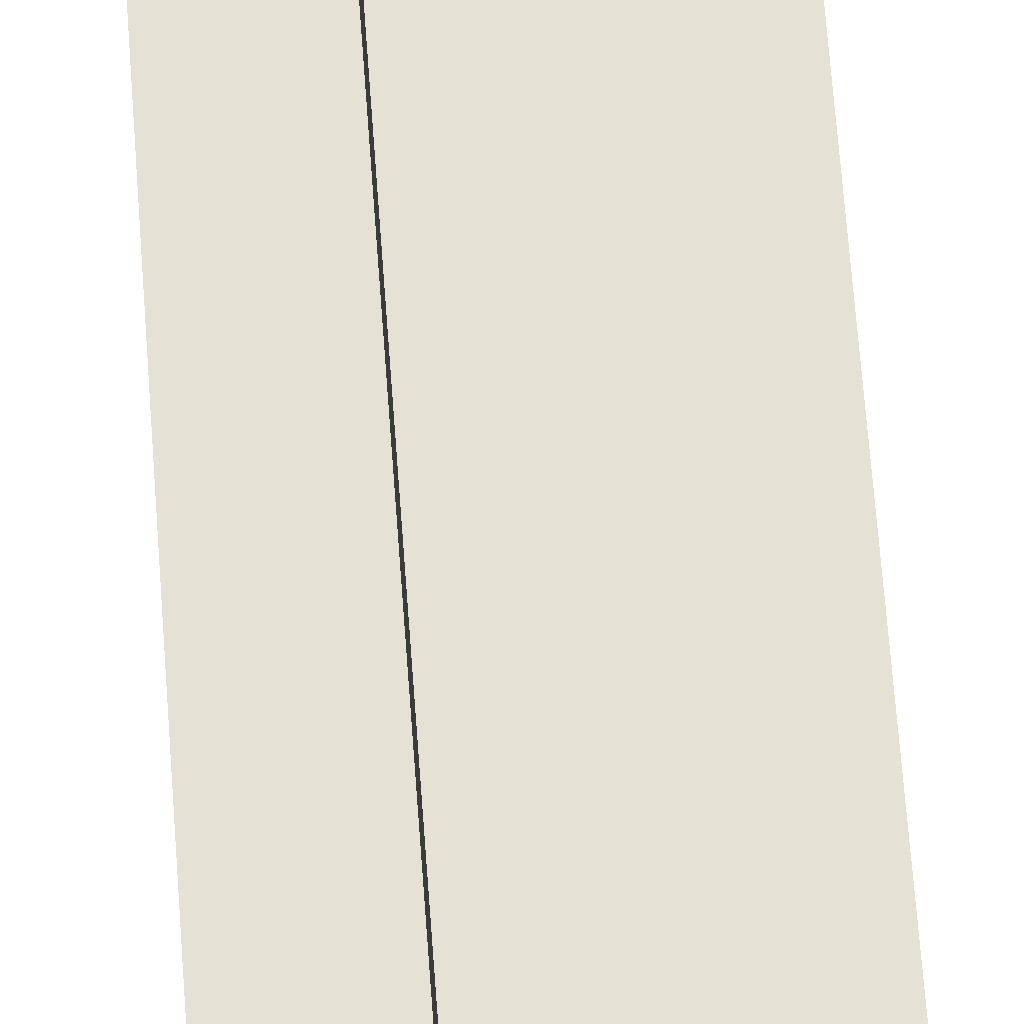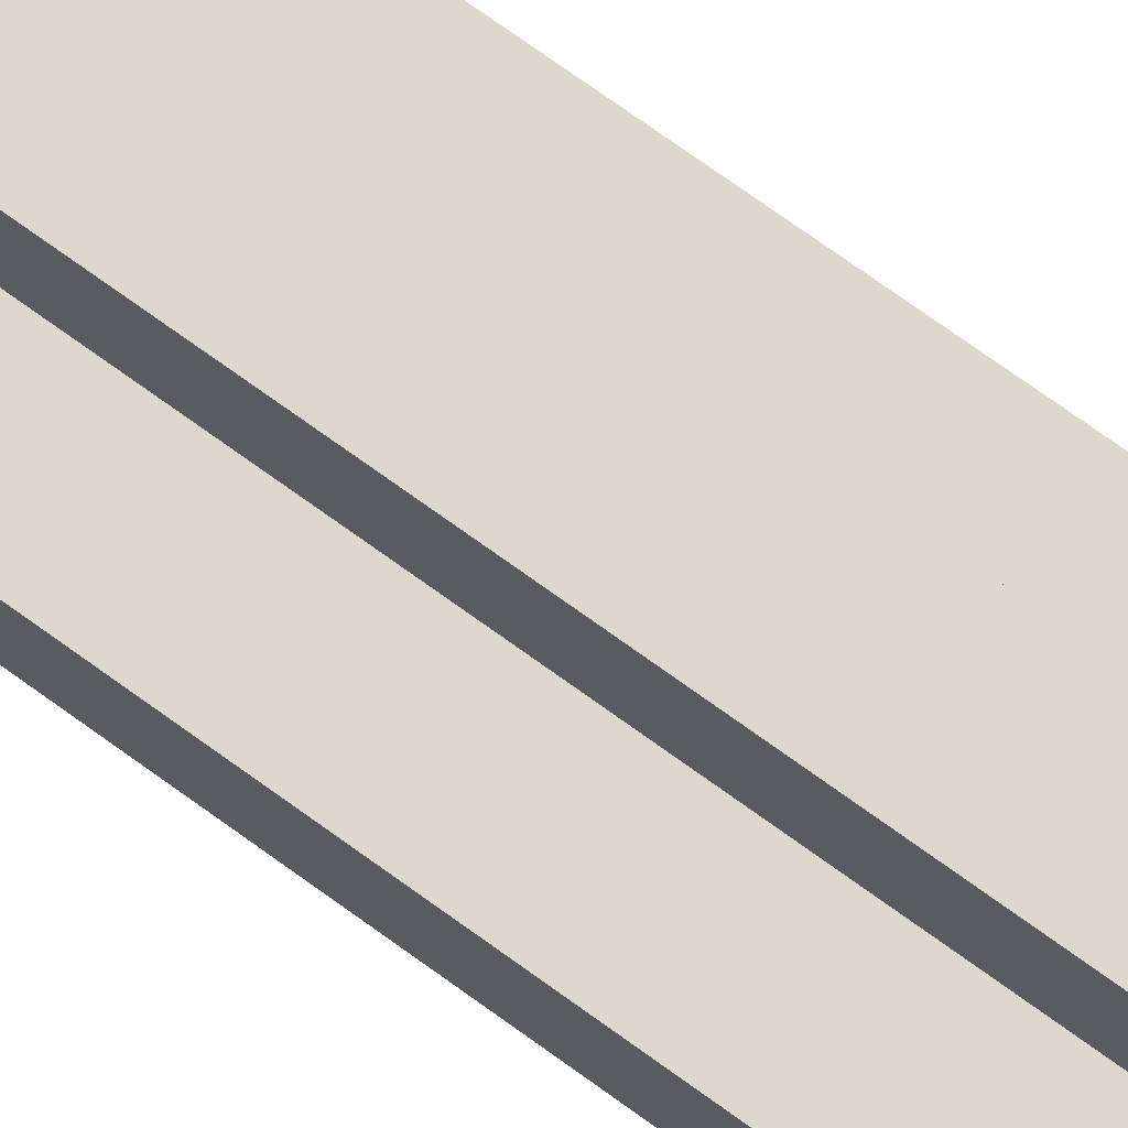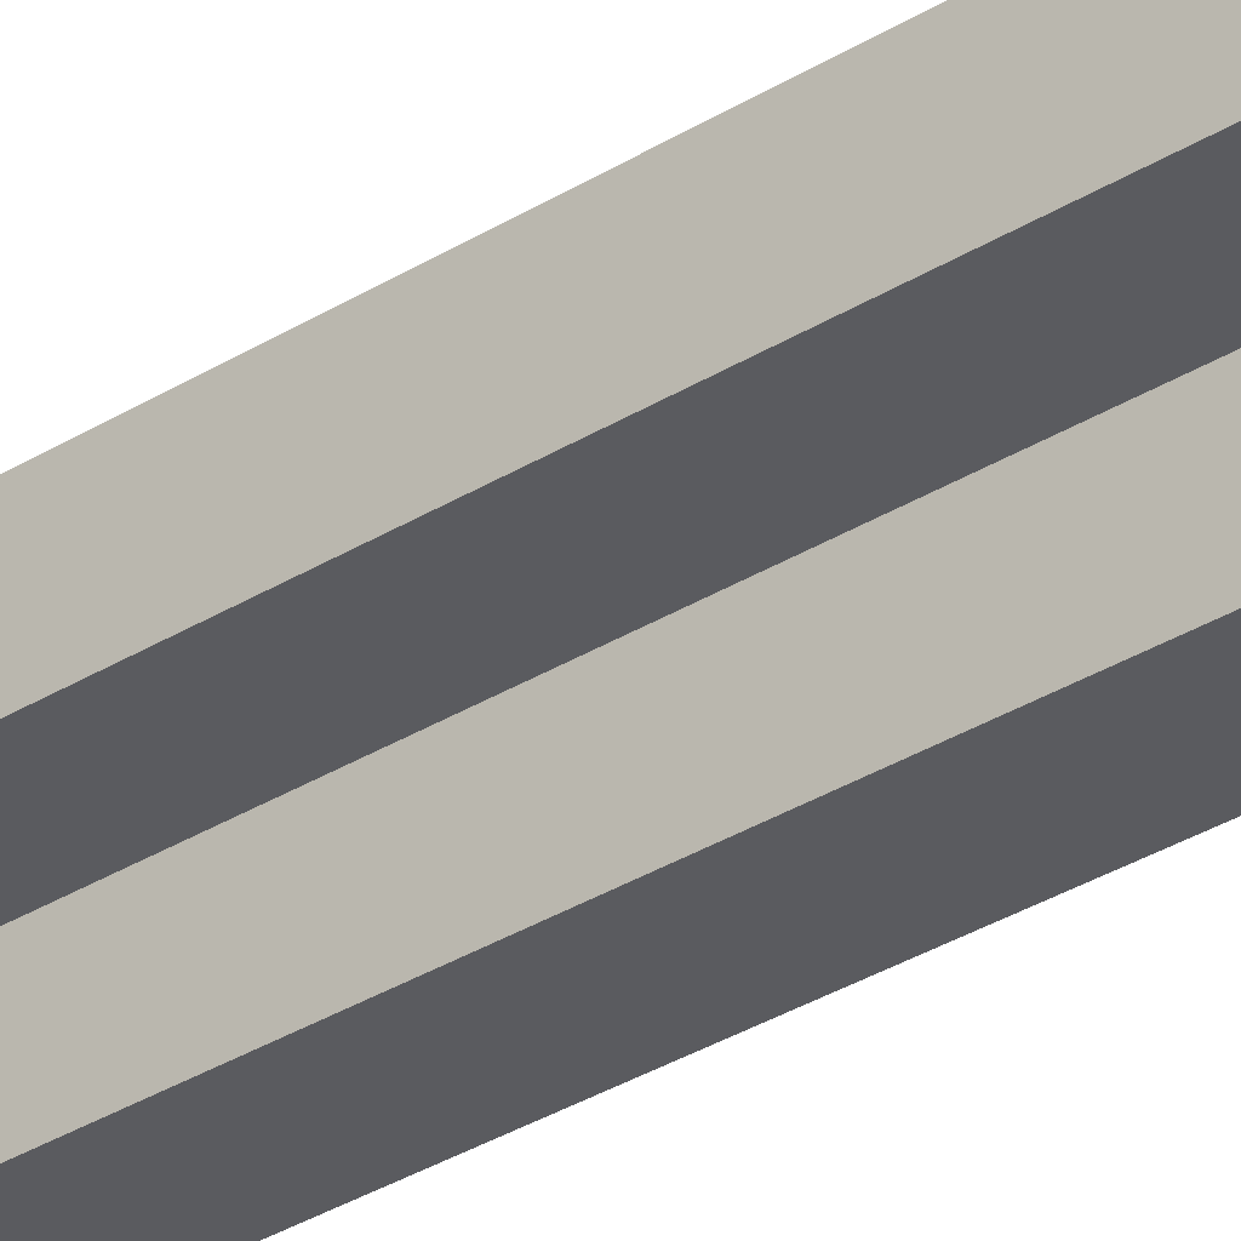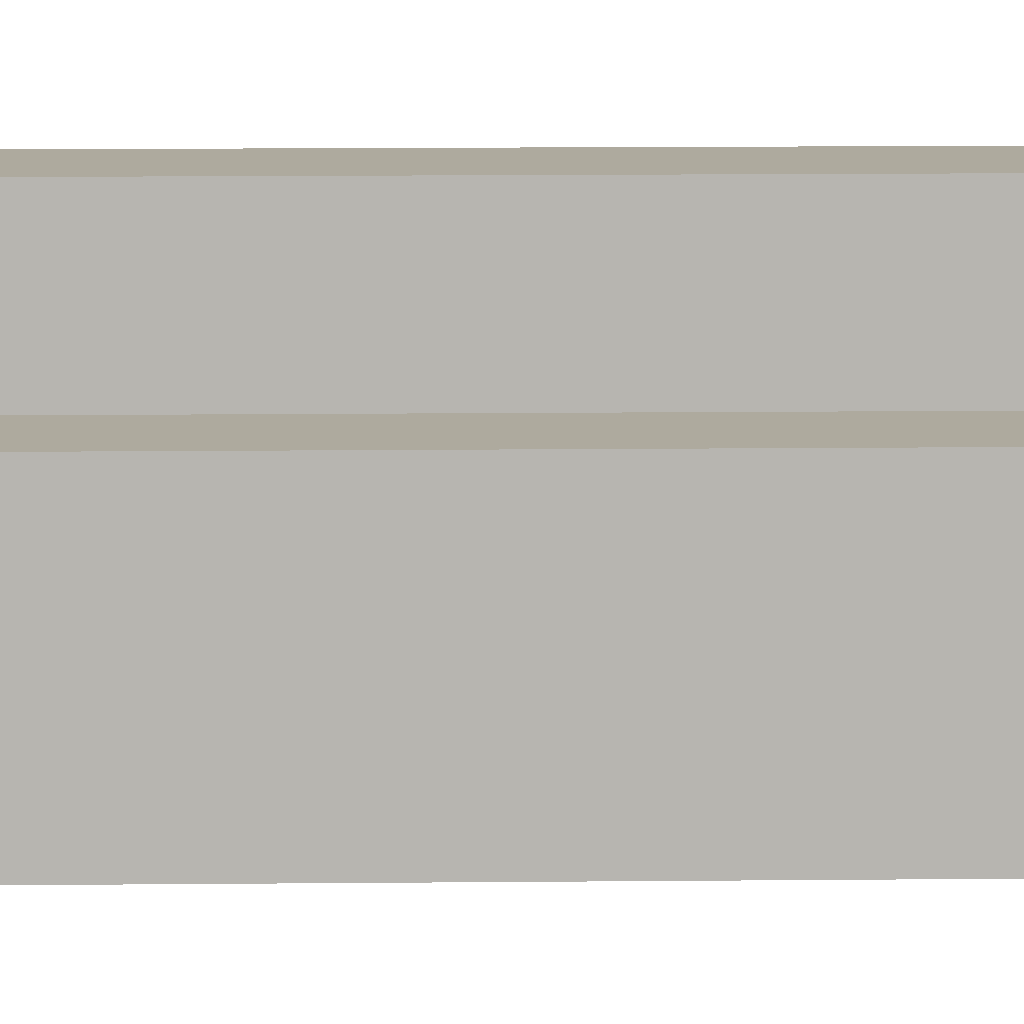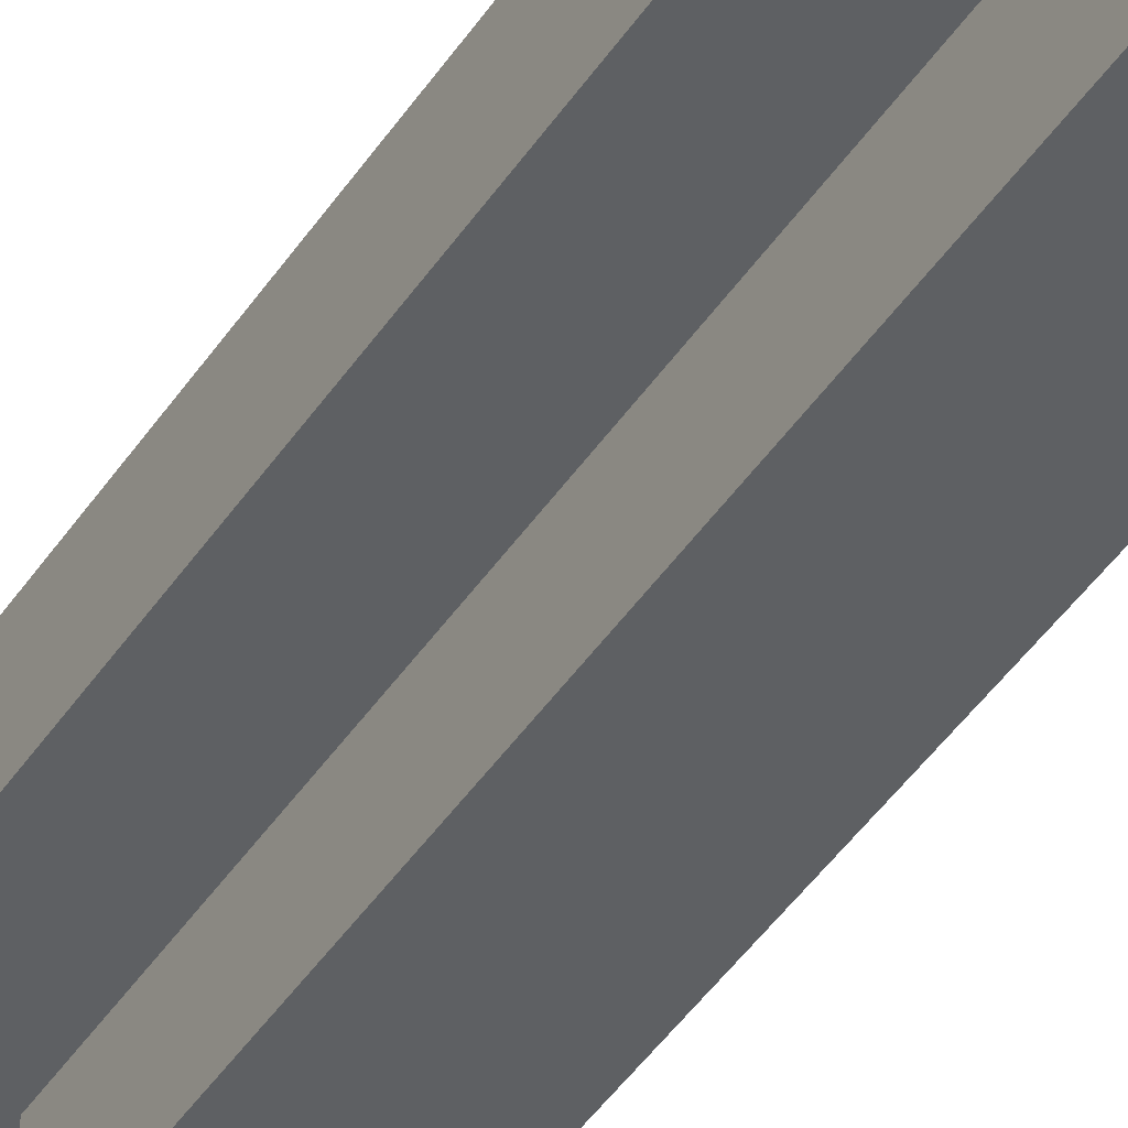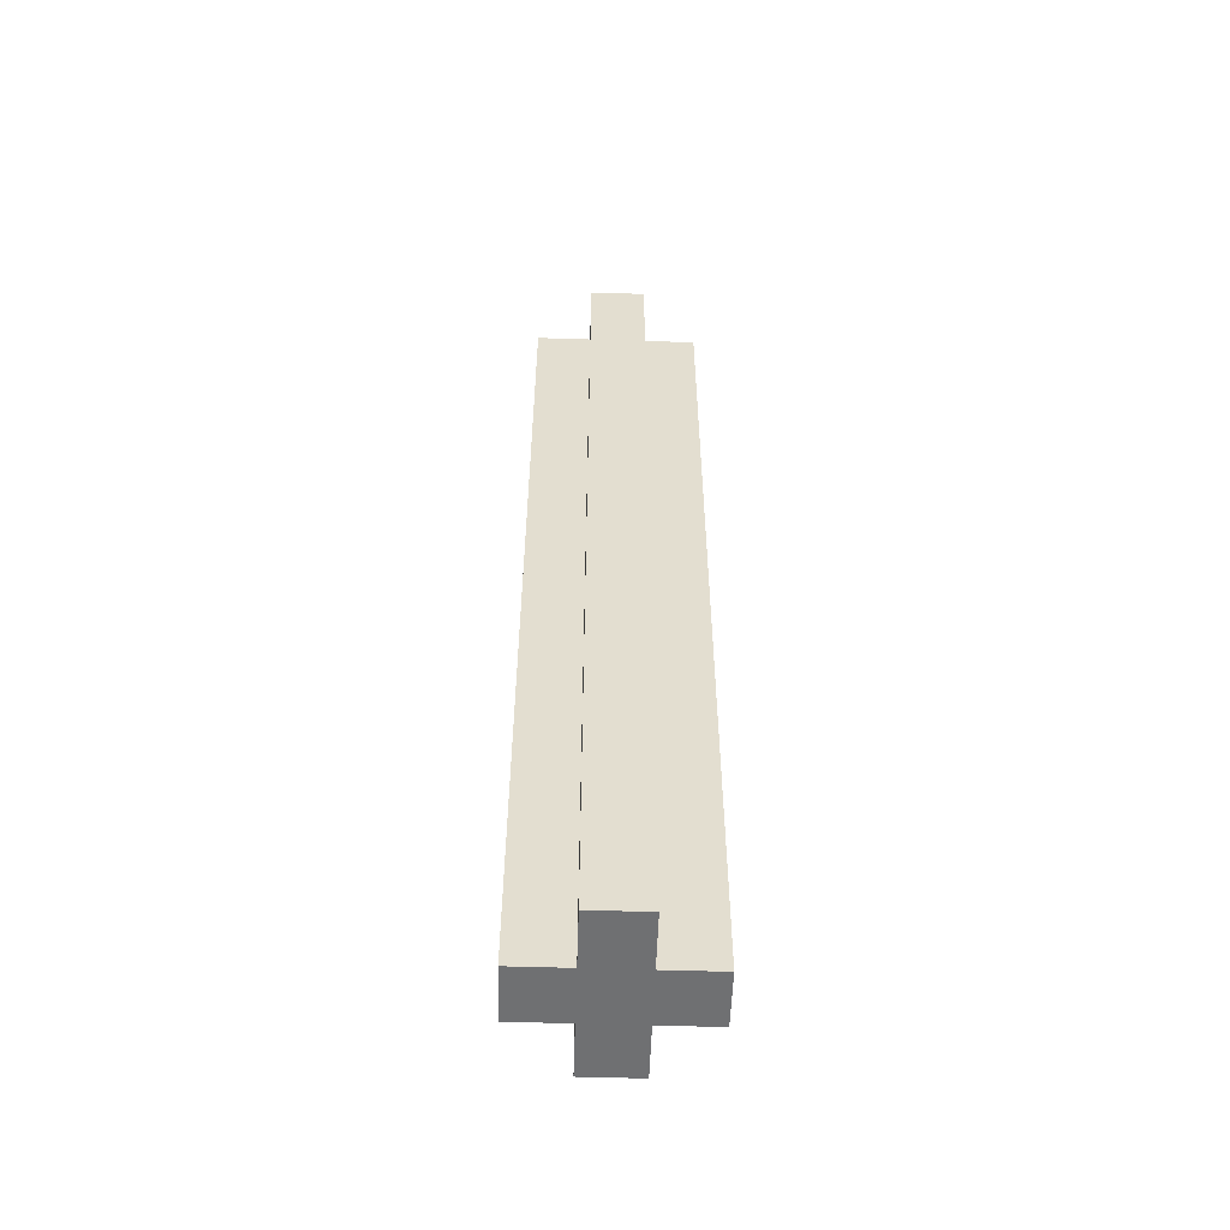
<metadata>
{"format":"obj","ext":"obj","renderer":"f3d","projection":"perspective","resolution":1024,"background":"white","views":[{"elev":64.1,"azim":175.9,"up":"+Y"},{"elev":72.4,"azim":126.0,"up":"+Y"},{"elev":-33.3,"azim":130.4,"up":"+Y"},{"elev":9.2,"azim":88.2,"up":"+Y"},{"elev":-42.4,"azim":149.6,"up":"+Y"},{"elev":-54.8,"azim":178.1,"up":"+Z"}]}
</metadata>
<code>
v -1.5 1 8.5
v -1.5 1 5.5
v -1.5 1 2.5
v -1.5 1 -3.5
v -1.5 1 -8.5
v -1.5 2 8.5
v -1.5 2 5.5
v -1.5 2 2.5
v -1.5 2 -3.5
v -1.5 2 -8.5
v -0.5 0 8.5
v -0.5 0 5.5
v -0.5 0 4.5
v -0.5 0 3.5
v -0.5 0 2.5
v -0.5 0 -3.5
v -0.5 0 -8.5
v -0.5 1 8.5
v -0.5 1 5.5
v -0.5 1 4.5
v -0.5 1 3.5
v -0.5 1 2.5
v -0.5 1 -3.5
v -0.5 1 -8.5
v -0.5 2 8.5
v -0.5 2 5.5
v -0.5 2 2.5
v -0.5 2 -3.5
v -0.5 2 -8.5
v -0.5 3 8.5
v -0.5 3 5.5
v -0.5 3 2.5
v -0.5 3 -3.5
v -0.5 3 -8.5
v 0.5 1 8.5
v 0.5 1 6.5
v 0.5 2 8.5
v 0.5 2 6.5
v -0.5 1 8.5
v -0.5 1 6.5
v -0.5 2 8.5
v -0.5 2 6.5
v 0.5 0 8.5
v 0.5 0 5.5
v 0.5 0 4.5
v 0.5 0 3.5
v 0.5 0 2.5
v 0.5 0 -3.5
v 0.5 0 -8.5
v 0.5 1 8.5
v 0.5 1 5.5
v 0.5 1 4.5
v 0.5 1 3.5
v 0.5 1 2.5
v 0.5 1 -3.5
v 0.5 1 -8.5
v 0.5 2 8.5
v 0.5 2 5.5
v 0.5 2 2.5
v 0.5 2 -3.5
v 0.5 2 -8.5
v 0.5 3 8.5
v 0.5 3 5.5
v 0.5 3 2.5
v 0.5 3 -3.5
v 0.5 3 -8.5
v 1.5 1 8.5
v 1.5 1 5.5
v 1.5 1 2.5
v 1.5 1 -3.5
v 1.5 1 -8.5
v 1.5 2 8.5
v 1.5 2 5.5
v 1.5 2 2.5
v 1.5 2 -3.5
v 1.5 2 -8.5
v -1.5 1 8.5
v -1.5 2 8.5
v -0.5 0 8.5
v -0.5 1 8.5
v -0.5 2 8.5
v -0.5 3 8.5
v 0.5 0 8.5
v 0.5 1 8.5
v 0.5 2 8.5
v 0.5 3 8.5
v 1.5 1 8.5
v 1.5 2 8.5
v -0.5 1 6.5
v -0.5 2 6.5
v 0.5 1 6.5
v 0.5 2 6.5
v -0.5 0 3.5
v -0.5 1 3.5
v 0.5 0 3.5
v 0.5 1 3.5
v -0.5 0 4.5
v -0.5 1 4.5
v 0.5 0 4.5
v 0.5 1 4.5
v -1.5 1 -8.5
v -1.5 2 -8.5
v -0.5 0 -8.5
v -0.5 1 -8.5
v -0.5 2 -8.5
v -0.5 3 -8.5
v 0.5 0 -8.5
v 0.5 1 -8.5
v 0.5 2 -8.5
v 0.5 3 -8.5
v 1.5 1 -8.5
v 1.5 2 -8.5
v -0.5 0 8.5
v 0.5 0 8.5
v -0.5 0 5.5
v 0.5 0 5.5
v -0.5 0 4.5
v 0.5 0 4.5
v -0.5 0 3.5
v 0.5 0 3.5
v -0.5 0 2.5
v 0.5 0 2.5
v -0.5 0 -3.5
v 0.5 0 -3.5
v -0.5 0 -8.5
v 0.5 0 -8.5
v -1.5 1 8.5
v -0.5 1 8.5
v 0.5 1 8.5
v 1.5 1 8.5
v -1.5 1 5.5
v -0.5 1 5.5
v 0.5 1 5.5
v 1.5 1 5.5
v -0.5 1 4.5
v 0.5 1 4.5
v -0.5 1 3.5
v 0.5 1 3.5
v -1.5 1 2.5
v -0.5 1 2.5
v 0.5 1 2.5
v 1.5 1 2.5
v -1.5 1 -3.5
v -0.5 1 -3.5
v 0.5 1 -3.5
v 1.5 1 -3.5
v -1.5 1 -8.5
v -0.5 1 -8.5
v 0.5 1 -8.5
v 1.5 1 -8.5
v -0.5 2 8.5
v 0.5 2 8.5
v -0.5 2 6.5
v 0.5 2 6.5
v -0.5 1 8.5
v 0.5 1 8.5
v -0.5 1 6.5
v 0.5 1 6.5
v -1.5 2 8.5
v -0.5 2 8.5
v 0.5 2 8.5
v 1.5 2 8.5
v -1.5 2 5.5
v -0.5 2 5.5
v 0.5 2 5.5
v 1.5 2 5.5
v -1.5 2 2.5
v -0.5 2 2.5
v 0.5 2 2.5
v 1.5 2 2.5
v -1.5 2 -3.5
v -0.5 2 -3.5
v 0.5 2 -3.5
v 1.5 2 -3.5
v -1.5 2 -8.5
v -0.5 2 -8.5
v 0.5 2 -8.5
v 1.5 2 -8.5
v -0.5 3 8.5
v 0.5 3 8.5
v -0.5 3 5.5
v 0.5 3 5.5
v -0.5 3 2.5
v 0.5 3 2.5
v -0.5 3 -3.5
v 0.5 3 -3.5
v -0.5 3 -8.5
v 0.5 3 -8.5
f 6 2 1
f 7 3 2
f 7 2 6
f 8 4 3
f 8 3 7
f 9 5 4
f 9 4 8
f 10 5 9
f 18 12 11
f 19 13 12
f 19 12 18
f 20 13 19
f 21 15 14
f 22 16 15
f 22 15 21
f 23 17 16
f 23 16 22
f 24 17 23
f 30 26 25
f 31 27 26
f 31 26 30
f 32 28 27
f 32 27 31
f 33 29 28
f 33 28 32
f 34 29 33
f 37 36 35
f 38 36 37
f 39 40 41
f 41 40 42
f 43 44 50
f 44 45 51
f 50 44 51
f 51 45 52
f 46 47 53
f 47 48 54
f 53 47 54
f 48 49 55
f 54 48 55
f 55 49 56
f 57 58 62
f 58 59 63
f 62 58 63
f 59 60 64
f 63 59 64
f 60 61 65
f 64 60 65
f 65 61 66
f 67 68 72
f 68 69 73
f 72 68 73
f 69 70 74
f 73 69 74
f 70 71 75
f 74 70 75
f 75 71 76
f 80 78 77
f 81 78 80
f 83 80 79
f 84 80 83
f 85 82 81
f 86 82 85
f 87 85 84
f 88 85 87
f 91 90 89
f 92 90 91
f 95 94 93
f 96 94 95
f 97 98 99
f 99 98 100
f 101 102 104
f 104 102 105
f 103 104 107
f 105 106 107
f 104 105 107
f 107 106 108
f 108 106 109
f 109 106 110
f 108 109 111
f 111 109 112
f 115 114 113
f 116 114 115
f 117 116 115
f 118 116 117
f 121 120 119
f 122 120 121
f 123 122 121
f 124 122 123
f 125 124 123
f 126 124 125
f 131 128 127
f 132 128 131
f 133 130 129
f 134 130 133
f 135 132 131
f 136 134 133
f 137 135 131
f 137 136 135
f 138 134 136
f 138 136 137
f 139 137 131
f 140 137 139
f 141 134 138
f 142 134 141
f 143 140 139
f 144 140 143
f 145 142 141
f 146 142 145
f 147 144 143
f 148 144 147
f 149 146 145
f 150 146 149
f 153 152 151
f 154 152 153
f 155 156 157
f 157 156 158
f 159 160 163
f 163 160 164
f 161 162 165
f 165 162 166
f 163 164 167
f 167 164 168
f 165 166 169
f 169 166 170
f 167 168 171
f 171 168 172
f 169 170 173
f 173 170 174
f 171 172 175
f 175 172 176
f 173 174 177
f 177 174 178
f 179 180 181
f 181 180 182
f 181 182 183
f 183 182 184
f 183 184 185
f 185 184 186
f 185 186 187
f 187 186 188

</code>
